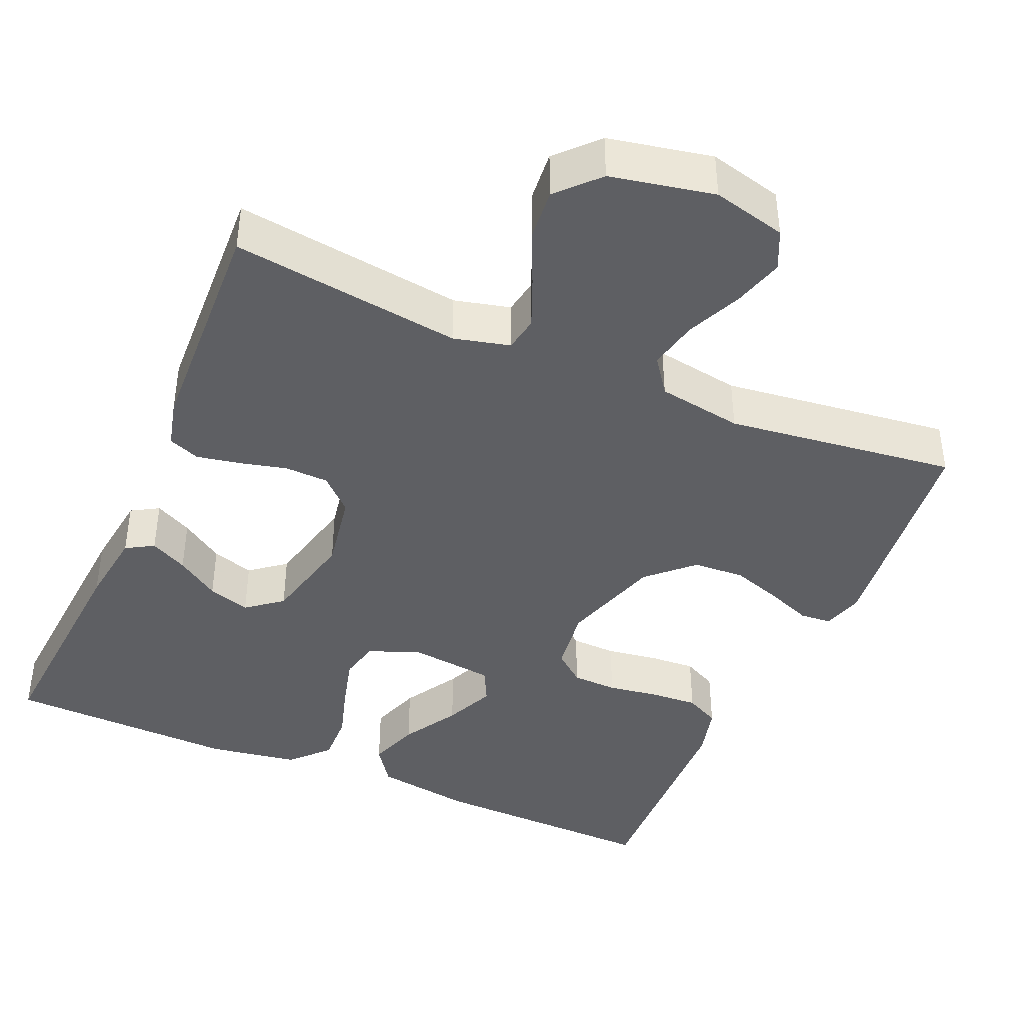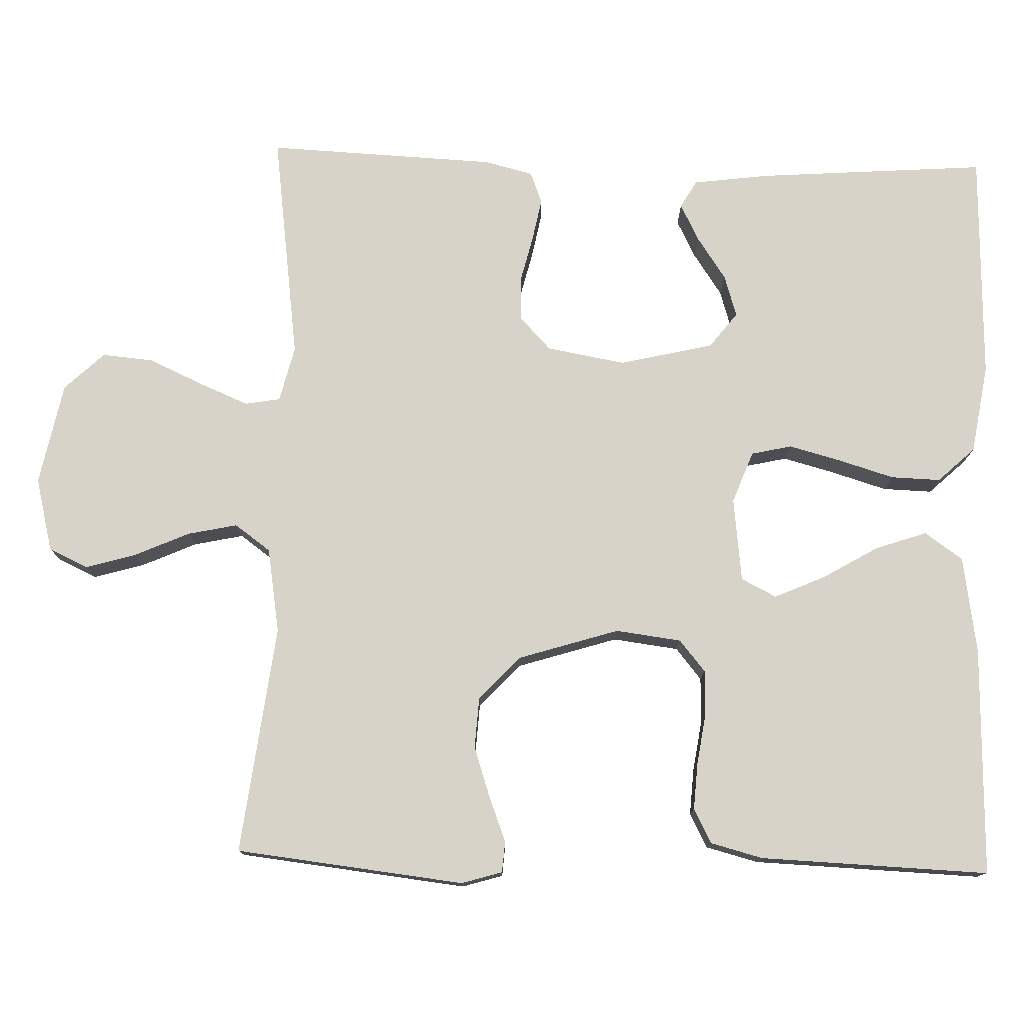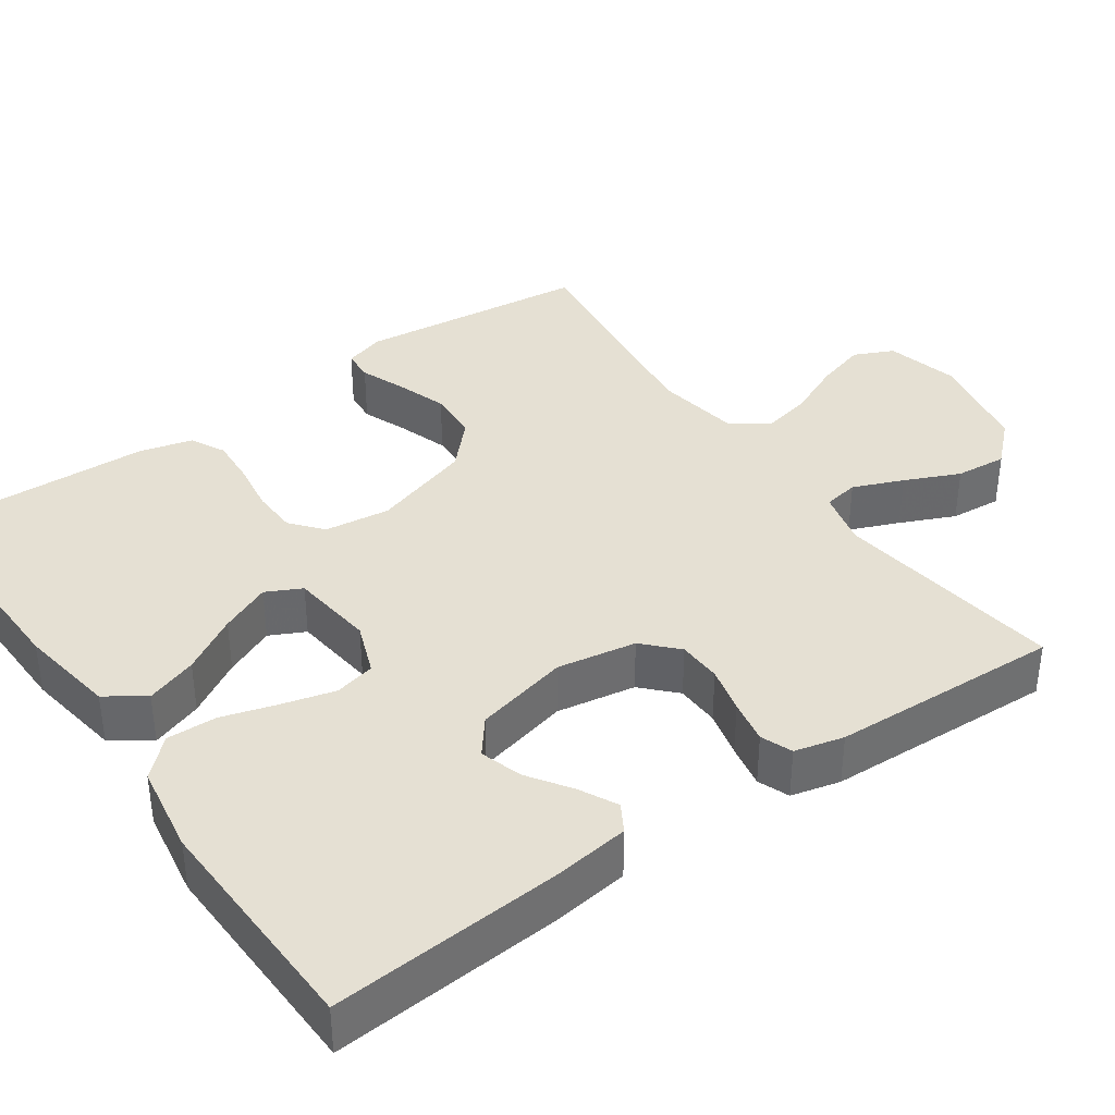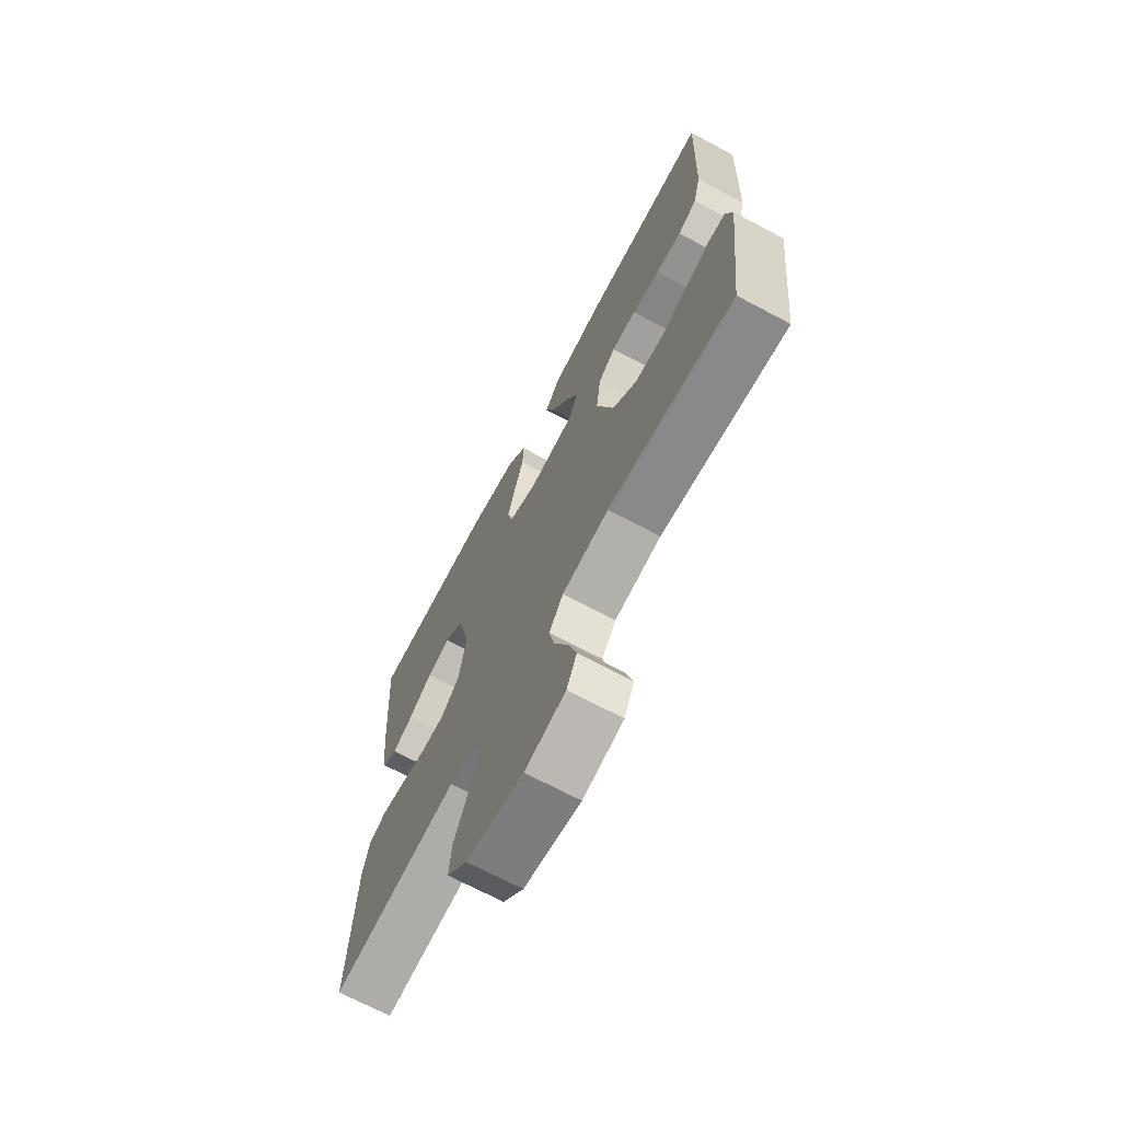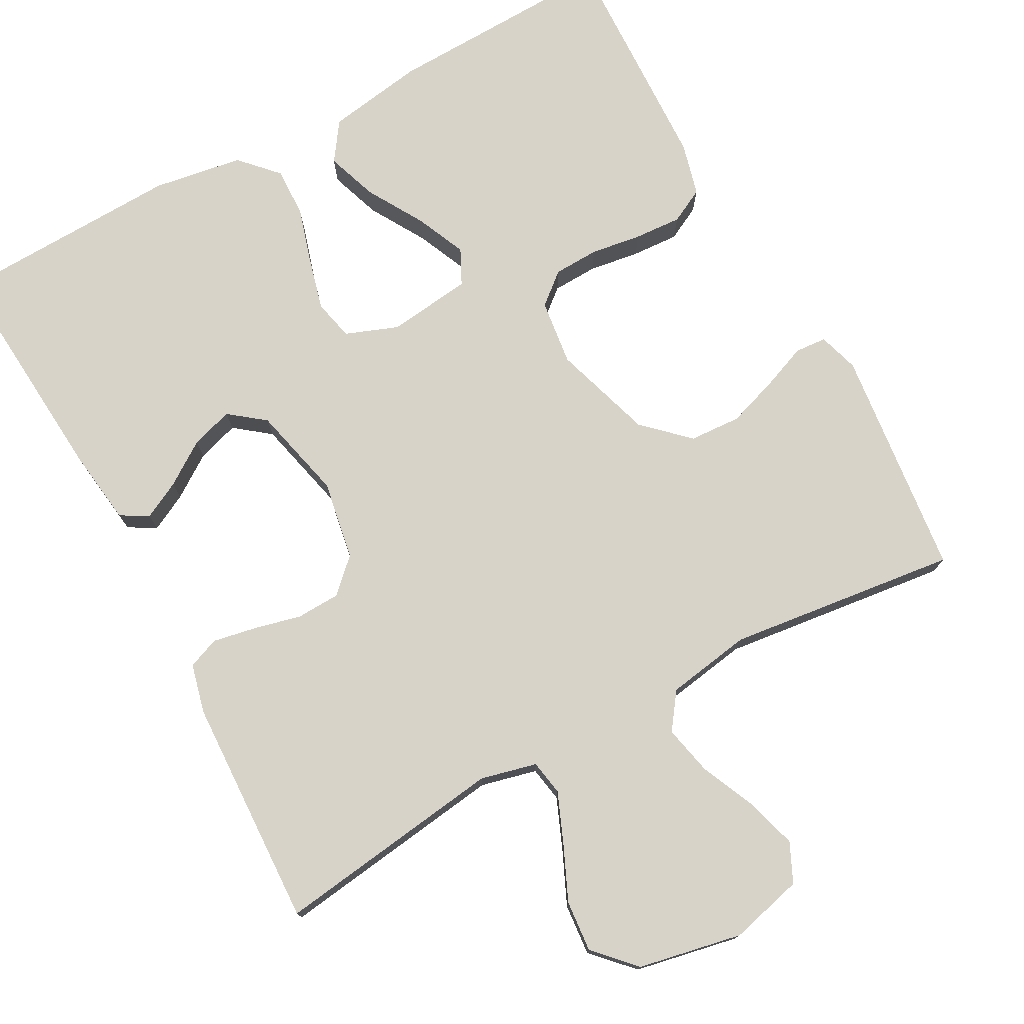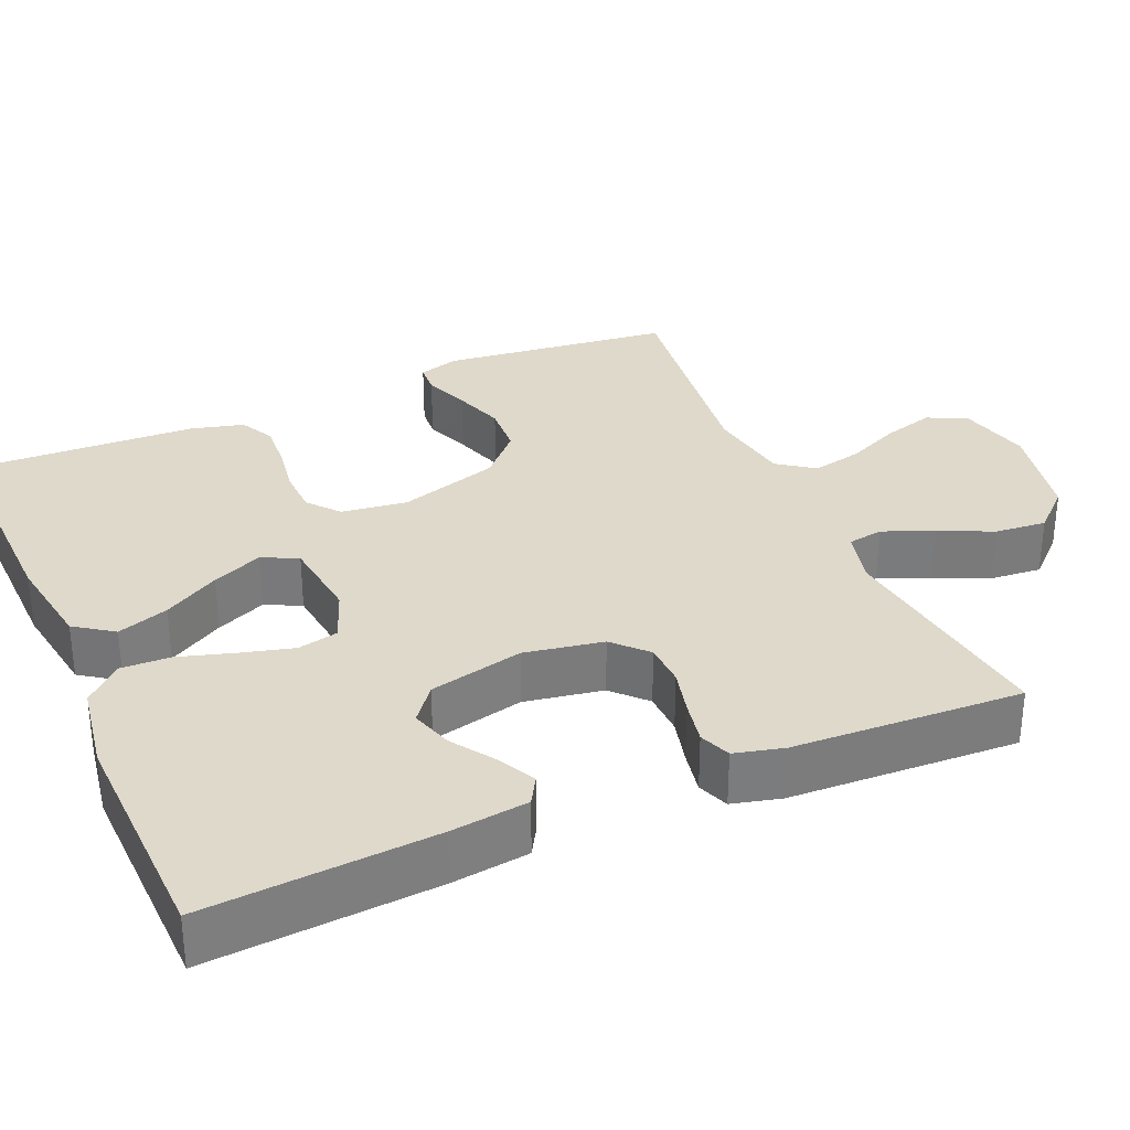
<metadata>
{"format":"obj","ext":"obj","renderer":"f3d","projection":"perspective","resolution":1024,"background":"white","views":[{"elev":-41.4,"azim":156.6,"up":"+Y"},{"elev":77.2,"azim":-88.3,"up":"+Y"},{"elev":37.9,"azim":54.9,"up":"+Y"},{"elev":-69.9,"azim":-118.0,"up":"+Z"},{"elev":76.0,"azim":151.3,"up":"+Y"},{"elev":31.8,"azim":66.6,"up":"+Y"}]}
</metadata>
<code>
v 0.5 0.07 0.5
v 0.478 0.07 0.2
v 0.465 0.07 0.1
v 0.429 0.07 0.079
v 0.38 0.07 0.104
v 0.324 0.07 0.142
v 0.269 0.07 0.159
v 0.223 0.07 0.123
v 0.194 0.07 0
v 0.212 0.07 -0.103
v 0.255 0.07 -0.144
v 0.312 0.07 -0.146
v 0.373 0.07 -0.131
v 0.43 0.07 -0.12
v 0.471 0.07 -0.136
v 0.487 0.07 -0.2
v 0.5 0.07 -0.5
v 0.2 0.07 -0.46
v 0.127 0.07 -0.478
v 0.119 0.07 -0.524
v 0.146 0.07 -0.589
v 0.178 0.07 -0.66
v 0.184 0.07 -0.727
v 0.135 0.07 -0.779
v 0 0.07 -0.806
v -0.096 0.07 -0.782
v -0.12 0.07 -0.731
v -0.101 0.07 -0.665
v -0.069 0.07 -0.593
v -0.055 0.07 -0.528
v -0.089 0.07 -0.481
v -0.2 0.07 -0.463
v -0.5 0.07 -0.5
v -0.534 0.07 -0.2
v -0.518 0.07 -0.147
v -0.477 0.07 -0.144
v -0.418 0.07 -0.167
v -0.352 0.07 -0.189
v -0.285 0.07 -0.185
v -0.228 0.07 -0.131
v -0.187 0.07 0
v -0.198 0.07 0.086
v -0.239 0.07 0.12
v -0.298 0.07 0.122
v -0.364 0.07 0.112
v -0.426 0.07 0.108
v -0.471 0.07 0.131
v -0.489 0.07 0.2
v -0.5 0.07 0.5
v -0.2 0.07 0.492
v -0.073 0.07 0.472
v -0.038 0.07 0.422
v -0.061 0.07 0.355
v -0.104 0.07 0.282
v -0.133 0.07 0.216
v -0.11 0.07 0.17
v 0 0.07 0.157
v 0.068 0.07 0.183
v 0.08 0.07 0.236
v 0.062 0.07 0.304
v 0.04 0.07 0.377
v 0.038 0.07 0.442
v 0.083 0.07 0.49
v 0.2 0.07 0.509
v 0.5 0 0.5
v 0.478 0 0.2
v 0.465 0 0.1
v 0.429 0 0.079
v 0.38 0 0.104
v 0.324 0 0.142
v 0.269 0 0.159
v 0.223 0 0.123
v 0.194 0 0
v 0.212 0 -0.103
v 0.255 0 -0.144
v 0.312 0 -0.146
v 0.373 0 -0.131
v 0.43 0 -0.12
v 0.471 0 -0.136
v 0.487 0 -0.2
v 0.5 0 -0.5
v 0.2 0 -0.46
v 0.127 0 -0.478
v 0.119 0 -0.524
v 0.146 0 -0.589
v 0.178 0 -0.66
v 0.184 0 -0.727
v 0.135 0 -0.779
v 0 0 -0.806
v -0.096 0 -0.782
v -0.12 0 -0.731
v -0.101 0 -0.665
v -0.069 0 -0.593
v -0.055 0 -0.528
v -0.089 0 -0.481
v -0.2 0 -0.463
v -0.5 0 -0.5
v -0.534 0 -0.2
v -0.518 0 -0.147
v -0.477 0 -0.144
v -0.418 0 -0.167
v -0.352 0 -0.189
v -0.285 0 -0.185
v -0.228 0 -0.131
v -0.187 0 0
v -0.198 0 0.086
v -0.239 0 0.12
v -0.298 0 0.122
v -0.364 0 0.112
v -0.426 0 0.108
v -0.471 0 0.131
v -0.489 0 0.2
v -0.5 0 0.5
v -0.2 0 0.492
v -0.073 0 0.472
v -0.038 0 0.422
v -0.061 0 0.355
v -0.104 0 0.282
v -0.133 0 0.216
v -0.11 0 0.17
v 0 0 0.157
v 0.068 0 0.183
v 0.08 0 0.236
v 0.062 0 0.304
v 0.04 0 0.377
v 0.038 0 0.442
v 0.083 0 0.49
v 0.2 0 0.509
f 2 3 4
f 1 2 4
f 64 1 4
f 63 64 4
f 62 63 4
f 61 62 4
f 60 61 4
f 52 53 54
f 51 52 54
f 50 51 54
f 49 50 54
f 48 49 54
f 47 48 54
f 46 47 54
f 45 46 54
f 44 45 54
f 43 44 54 55
f 42 43 55 56
f 35 36 37
f 34 35 37
f 33 34 37
f 32 33 37
f 31 32 37 38
f 27 28 29
f 26 27 29
f 25 26 29
f 24 25 29
f 23 24 29
f 22 23 29
f 21 22 29
f 20 21 29 30
f 19 20 30 31
f 16 17 18
f 15 16 18
f 14 15 18
f 13 14 18
f 12 13 18
f 18 19 31
f 12 18 31
f 11 12 31
f 4 5 6
f 60 4 6
f 59 60 6 7
f 41 42 56 57
f 40 41 57 58
f 31 38 39
f 31 39 40
f 11 31 40
f 10 11 40
f 9 10 40 58
f 58 59 7 8
f 8 9 58
f 68 67 66
f 68 66 65
f 68 65 128
f 68 128 127
f 68 127 126
f 68 126 125
f 68 125 124
f 118 117 116
f 118 116 115
f 118 115 114
f 118 114 113
f 118 113 112
f 118 112 111
f 118 111 110
f 118 110 109
f 118 109 108
f 119 118 108 107
f 120 119 107 106
f 101 100 99
f 101 99 98
f 101 98 97
f 101 97 96
f 102 101 96 95
f 93 92 91
f 93 91 90
f 93 90 89
f 93 89 88
f 93 88 87
f 93 87 86
f 93 86 85
f 94 93 85 84
f 95 94 84 83
f 82 81 80
f 82 80 79
f 82 79 78
f 82 78 77
f 82 77 76
f 95 83 82
f 95 82 76
f 95 76 75
f 70 69 68
f 70 68 124
f 71 70 124 123
f 121 120 106 105
f 122 121 105 104
f 103 102 95
f 104 103 95
f 104 95 75
f 104 75 74
f 122 104 74 73
f 72 71 123 122
f 122 73 72
f 1 65 66 2
f 2 66 67 3
f 3 67 68 4
f 4 68 69 5
f 5 69 70 6
f 6 70 71 7
f 7 71 72 8
f 8 72 73 9
f 9 73 74 10
f 10 74 75 11
f 11 75 76 12
f 12 76 77 13
f 13 77 78 14
f 14 78 79 15
f 15 79 80 16
f 16 80 81 17
f 17 81 82 18
f 18 82 83 19
f 19 83 84 20
f 20 84 85 21
f 21 85 86 22
f 22 86 87 23
f 23 87 88 24
f 24 88 89 25
f 25 89 90 26
f 26 90 91 27
f 27 91 92 28
f 28 92 93 29
f 29 93 94 30
f 30 94 95 31
f 31 95 96 32
f 32 96 97 33
f 33 97 98 34
f 34 98 99 35
f 35 99 100 36
f 36 100 101 37
f 37 101 102 38
f 38 102 103 39
f 39 103 104 40
f 40 104 105 41
f 41 105 106 42
f 42 106 107 43
f 43 107 108 44
f 44 108 109 45
f 45 109 110 46
f 46 110 111 47
f 47 111 112 48
f 48 112 113 49
f 49 113 114 50
f 50 114 115 51
f 51 115 116 52
f 52 116 117 53
f 53 117 118 54
f 54 118 119 55
f 55 119 120 56
f 56 120 121 57
f 57 121 122 58
f 58 122 123 59
f 59 123 124 60
f 60 124 125 61
f 61 125 126 62
f 62 126 127 63
f 63 127 128 64
f 64 128 65 1

</code>
